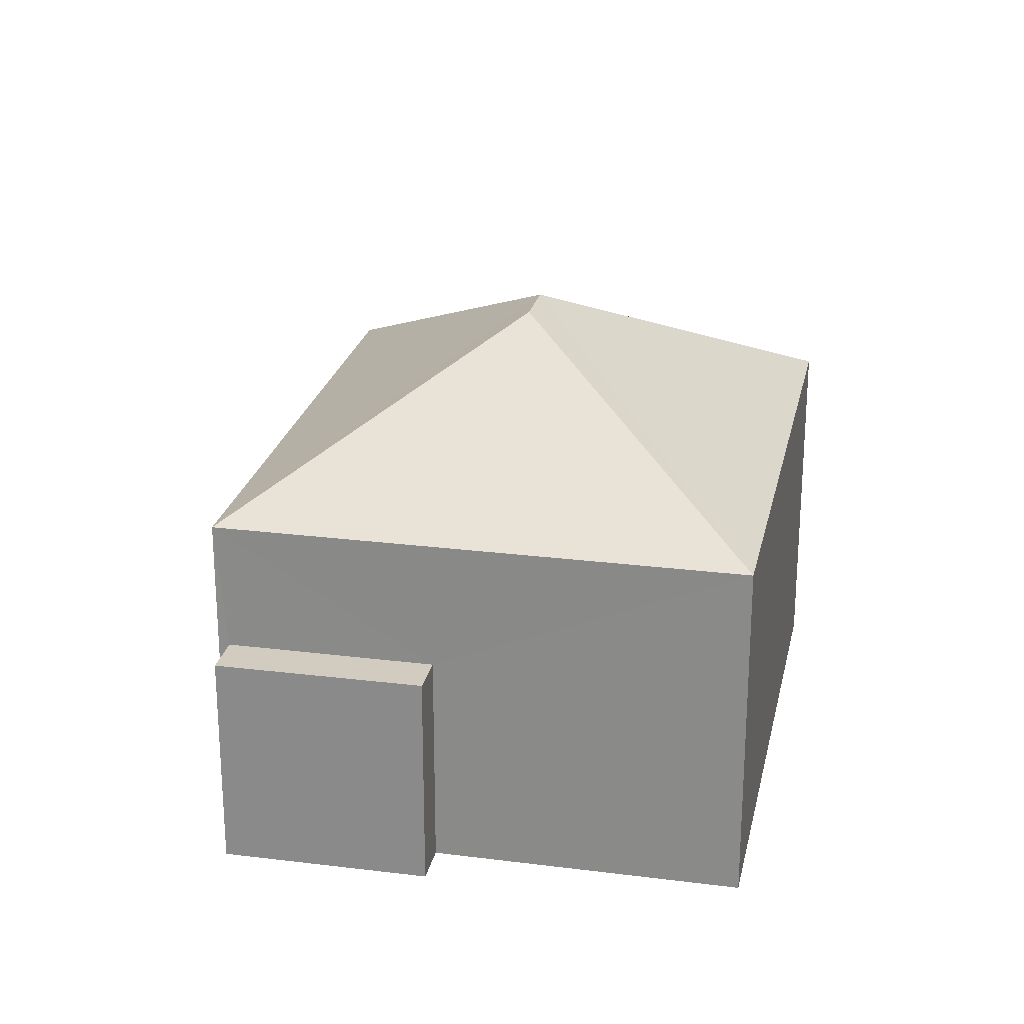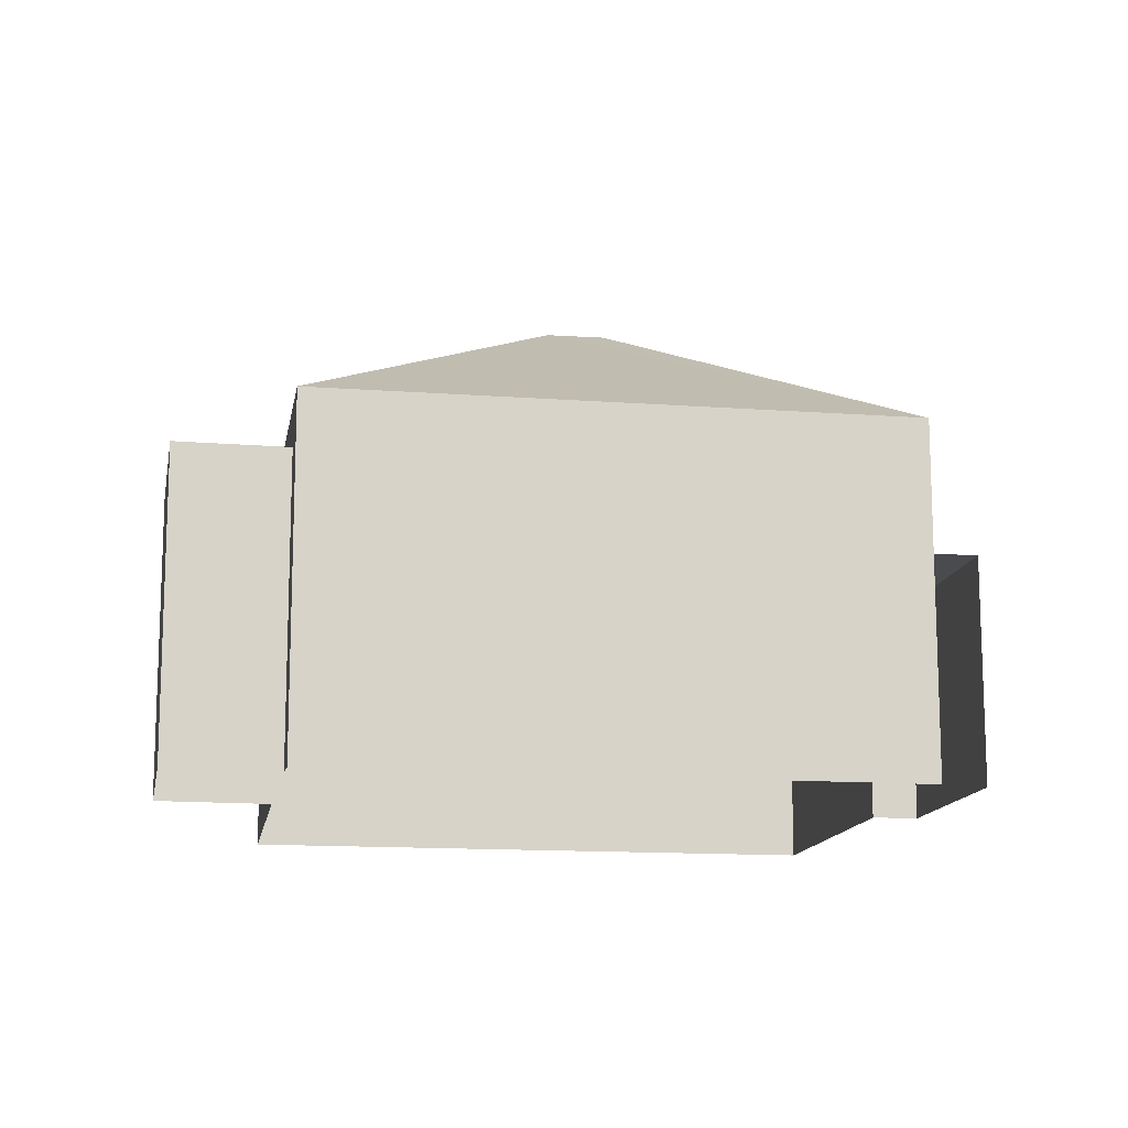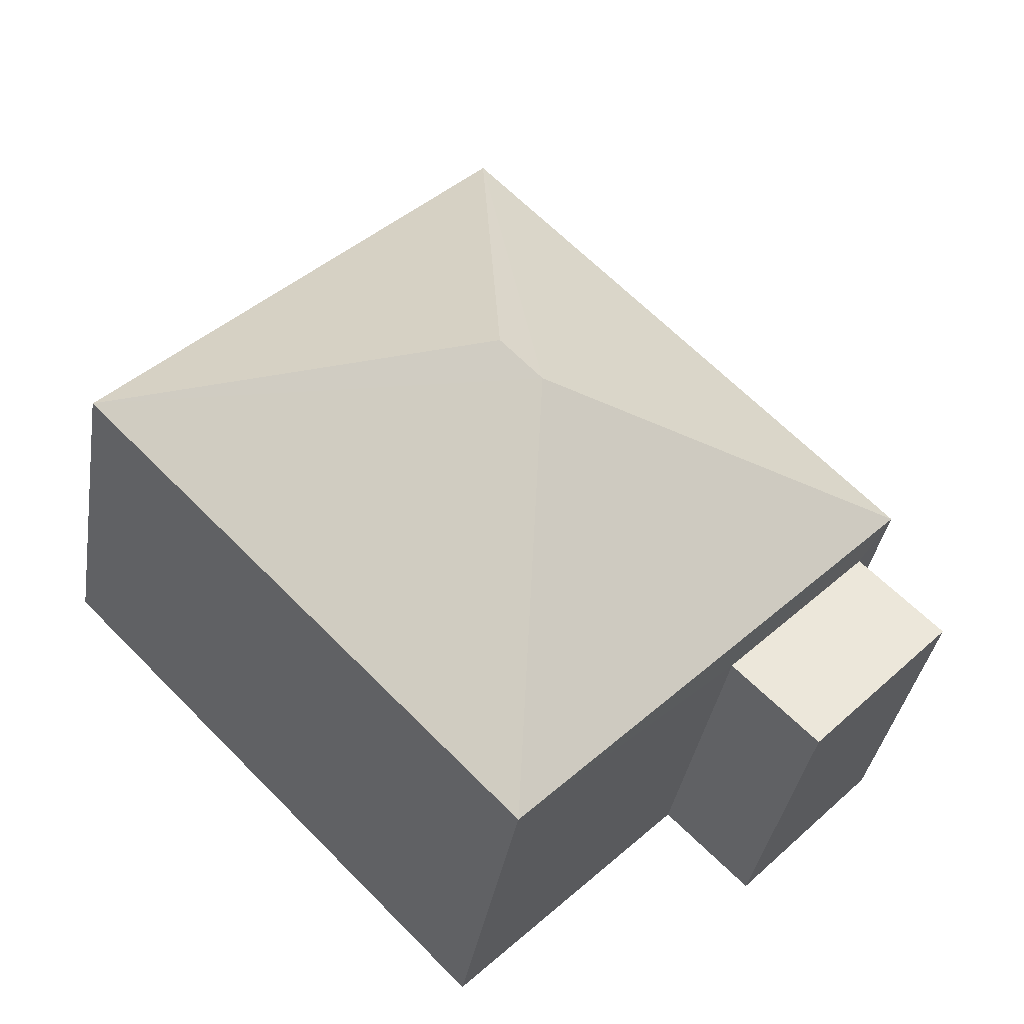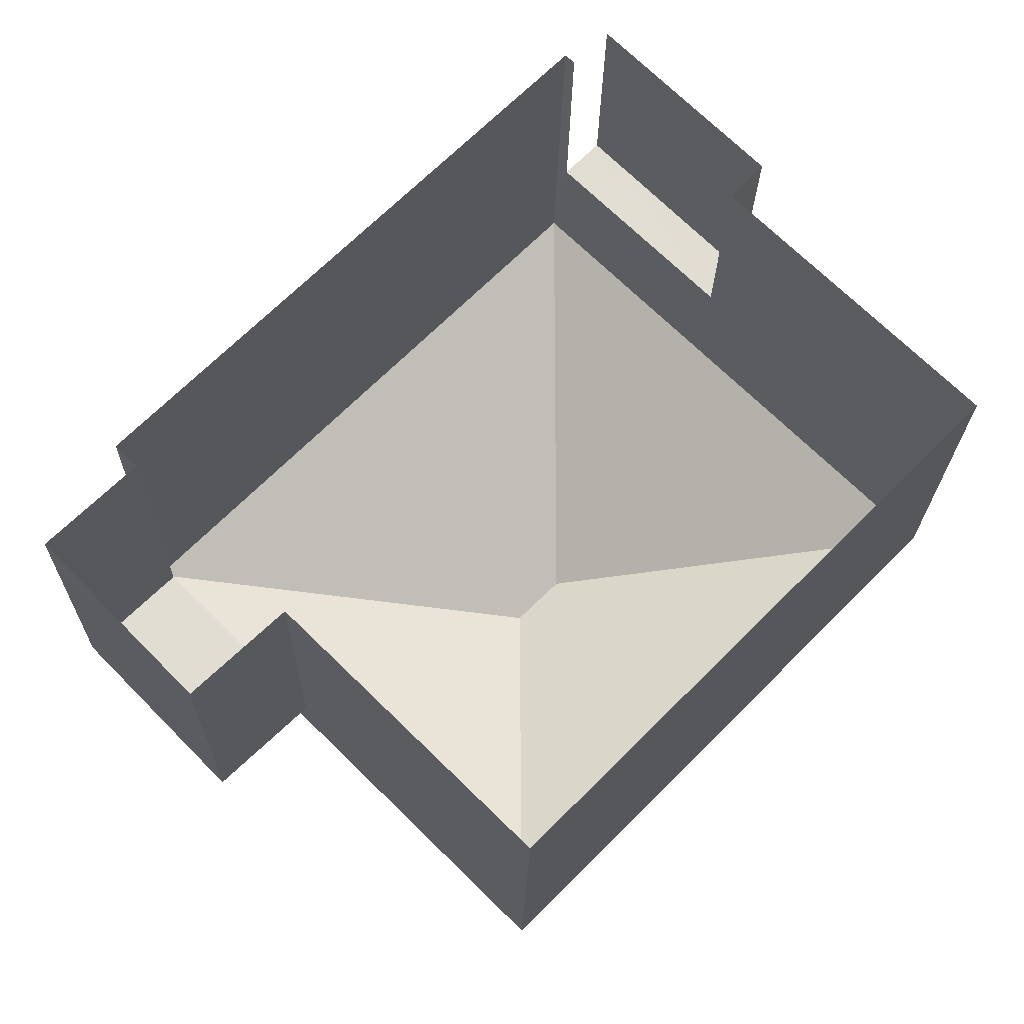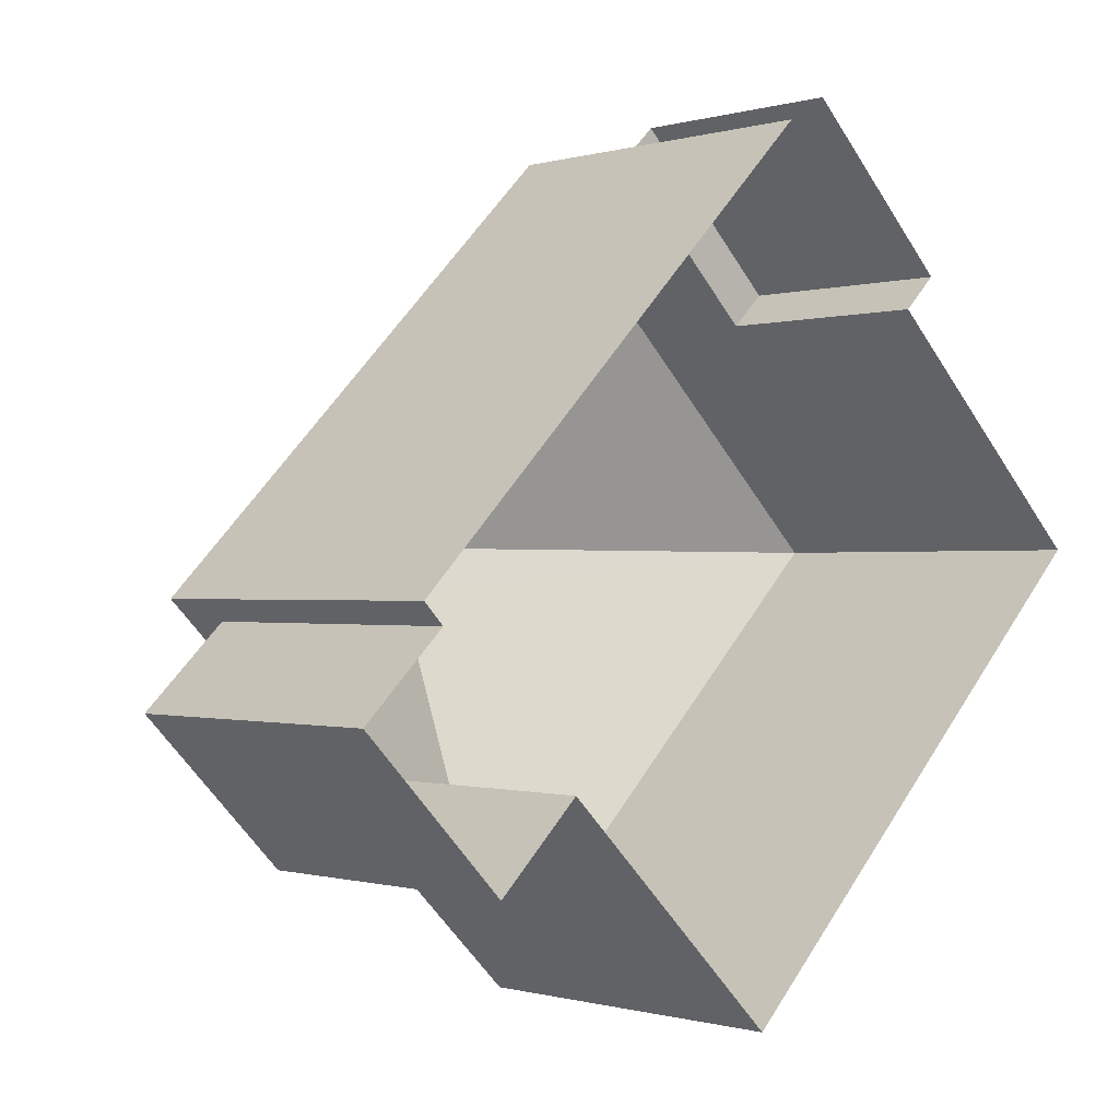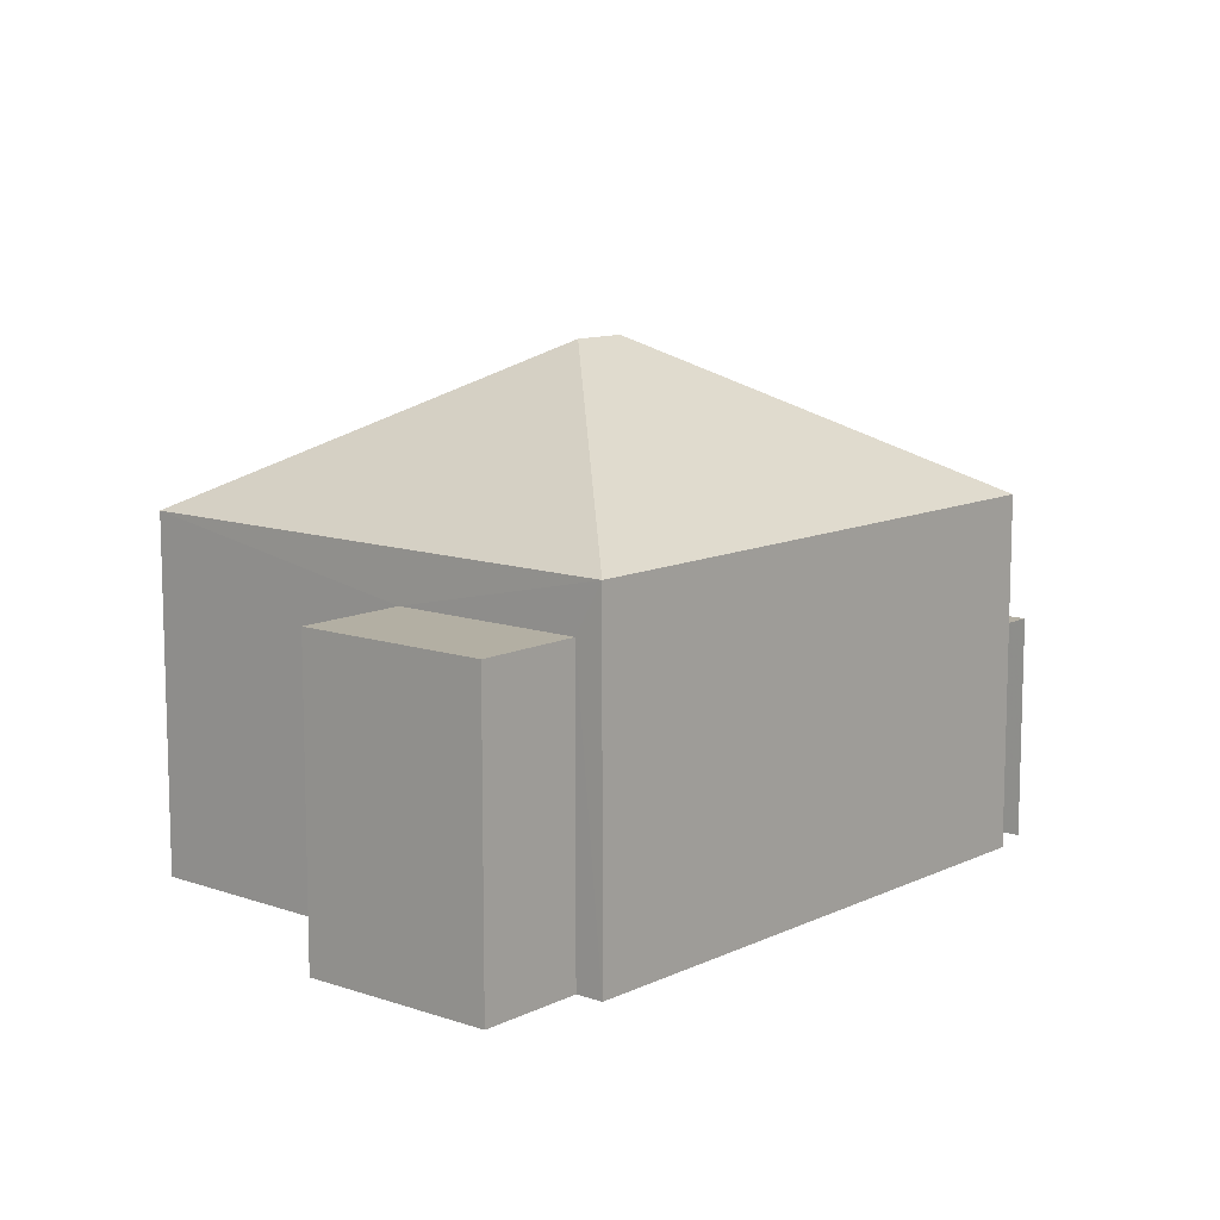
<metadata>
{"format":"obj","ext":"obj","renderer":"f3d","projection":"perspective","resolution":1024,"background":"white","views":[{"elev":24.1,"azim":-123.4,"up":"+Z"},{"elev":-13.7,"azim":125.2,"up":"+Z"},{"elev":-36.3,"azim":-9.2,"up":"+Y"},{"elev":-21.5,"azim":179.2,"up":"+Y"},{"elev":-0.5,"azim":137.8,"up":"+Y"},{"elev":11.1,"azim":85.6,"up":"+Z"}]}
</metadata>
<code>
v -2.239e+05 -1.281e+05 15.42
v -2.239e+05 -1.281e+05 15.42
v -2.239e+05 -1.281e+05 15.42
v -2.239e+05 -1.281e+05 15.42
v -2.239e+05 -1.281e+05 15.42
v -2.239e+05 -1.281e+05 15.42
v -2.239e+05 -1.281e+05 15.42
v -2.239e+05 -1.281e+05 15.42
v -2.239e+05 -1.281e+05 15.42
v -2.239e+05 -1.281e+05 15.42
v -2.239e+05 -1.281e+05 15.42
v -2.239e+05 -1.281e+05 15.42
v -2.239e+05 -1.281e+05 24.67
v -2.239e+05 -1.281e+05 21.83
v -2.239e+05 -1.281e+05 24.67
v -2.239e+05 -1.281e+05 21.83
v -2.239e+05 -1.281e+05 21.83
v -2.239e+05 -1.281e+05 21.83
v -2.239e+05 -1.281e+05 19.46
v -2.239e+05 -1.281e+05 19.46
v -2.239e+05 -1.281e+05 19.46
v -2.239e+05 -1.281e+05 19.46
v -2.239e+05 -1.281e+05 20.92
v -2.239e+05 -1.281e+05 20.92
v -2.239e+05 -1.281e+05 20.92
v -2.239e+05 -1.281e+05 20.92
f 1 2 3
f 4 1 5
f 6 4 5
f 7 8 9
f 1 3 7
f 10 5 11
f 10 11 12
f 11 7 9
f 1 7 5
f 5 7 11
f 1 4 20
f 22 1 20
f 13 14 15
f 13 16 14
f 17 18 13
f 15 17 13
f 19 20 21
f 19 22 20
f 23 24 25
f 23 26 24
f 13 18 16
f 15 14 17
f 11 9 24
f 26 11 24
f 17 10 12
f 18 17 12
f 19 21 6
f 5 19 6
f 26 12 11
f 12 26 18
f 7 3 23
f 16 18 26
f 3 16 23
f 16 26 23
f 24 9 8
f 25 24 8
f 14 3 2
f 14 16 3
f 22 2 1
f 2 22 14
f 5 10 19
f 17 14 19
f 10 17 19
f 19 14 22
f 23 25 8
f 7 23 8
f 20 4 6
f 21 20 6

</code>
